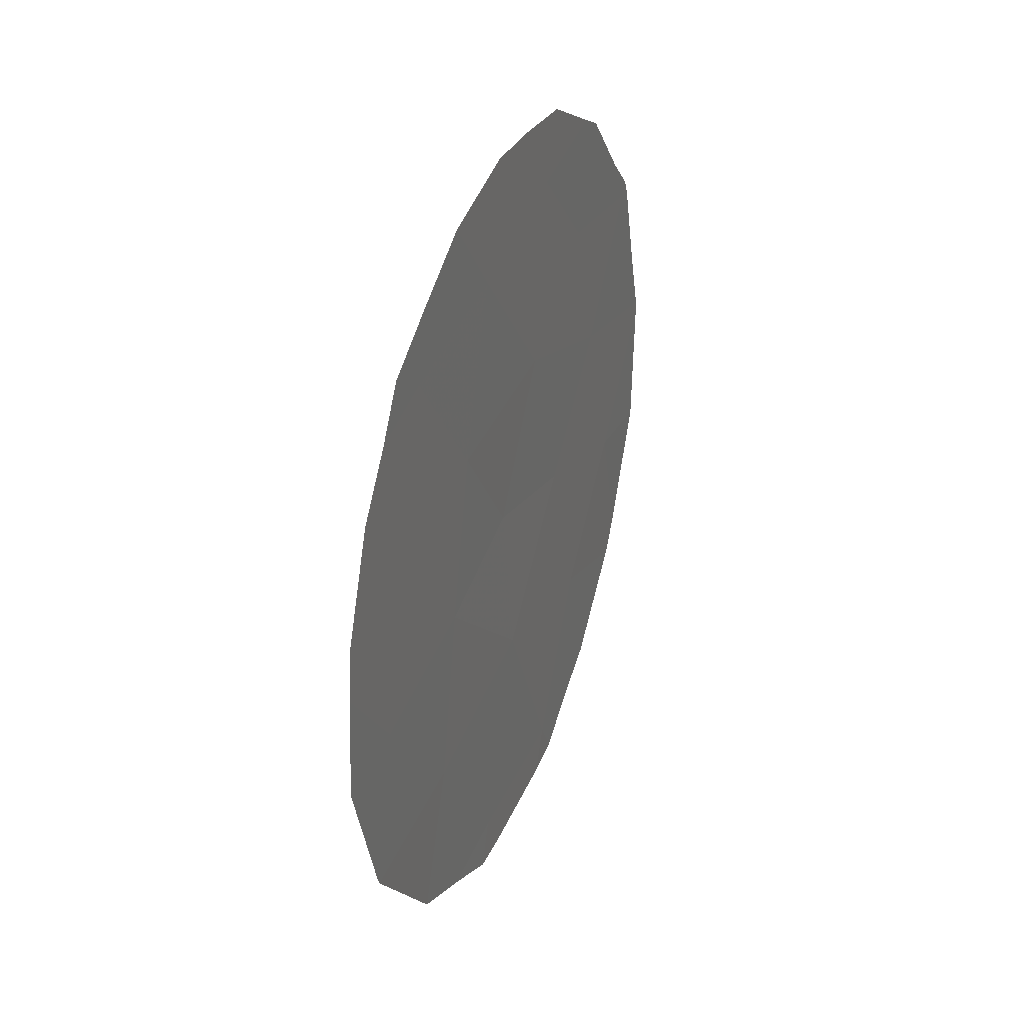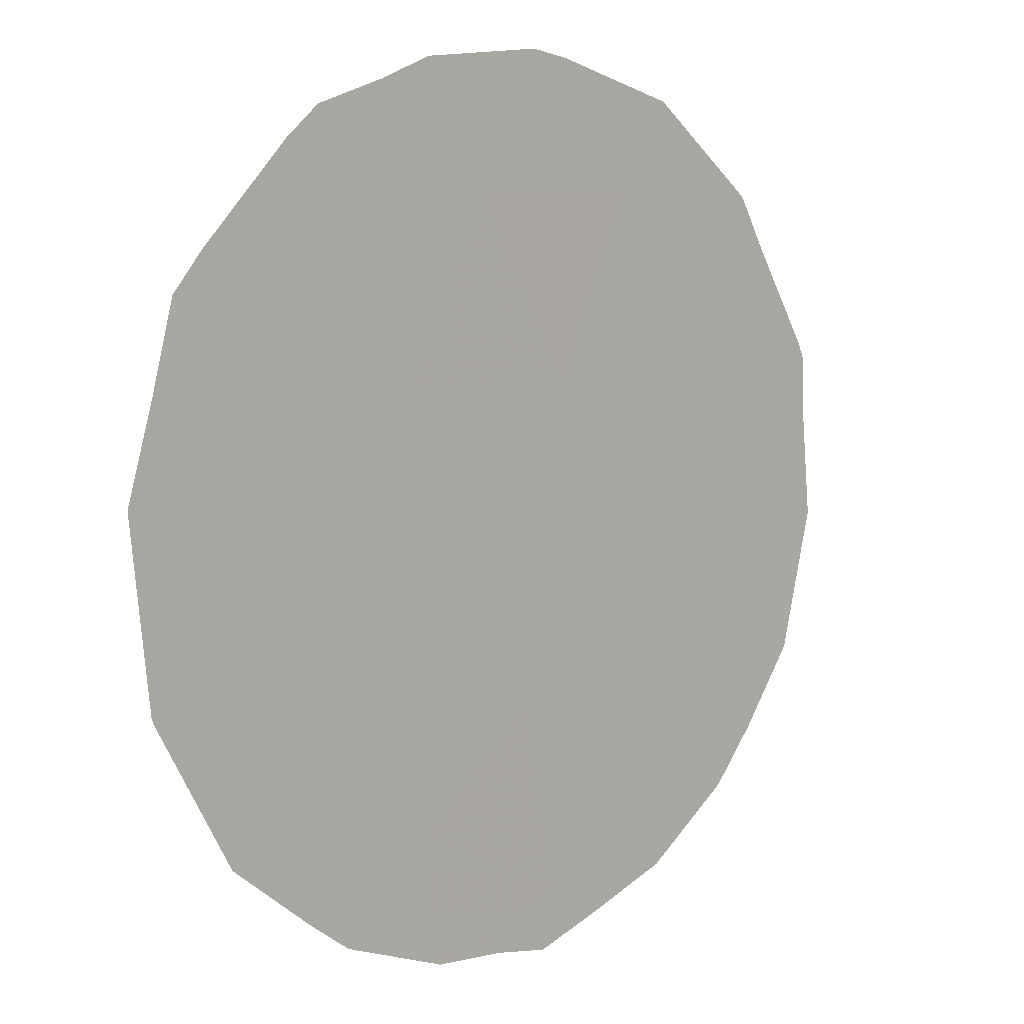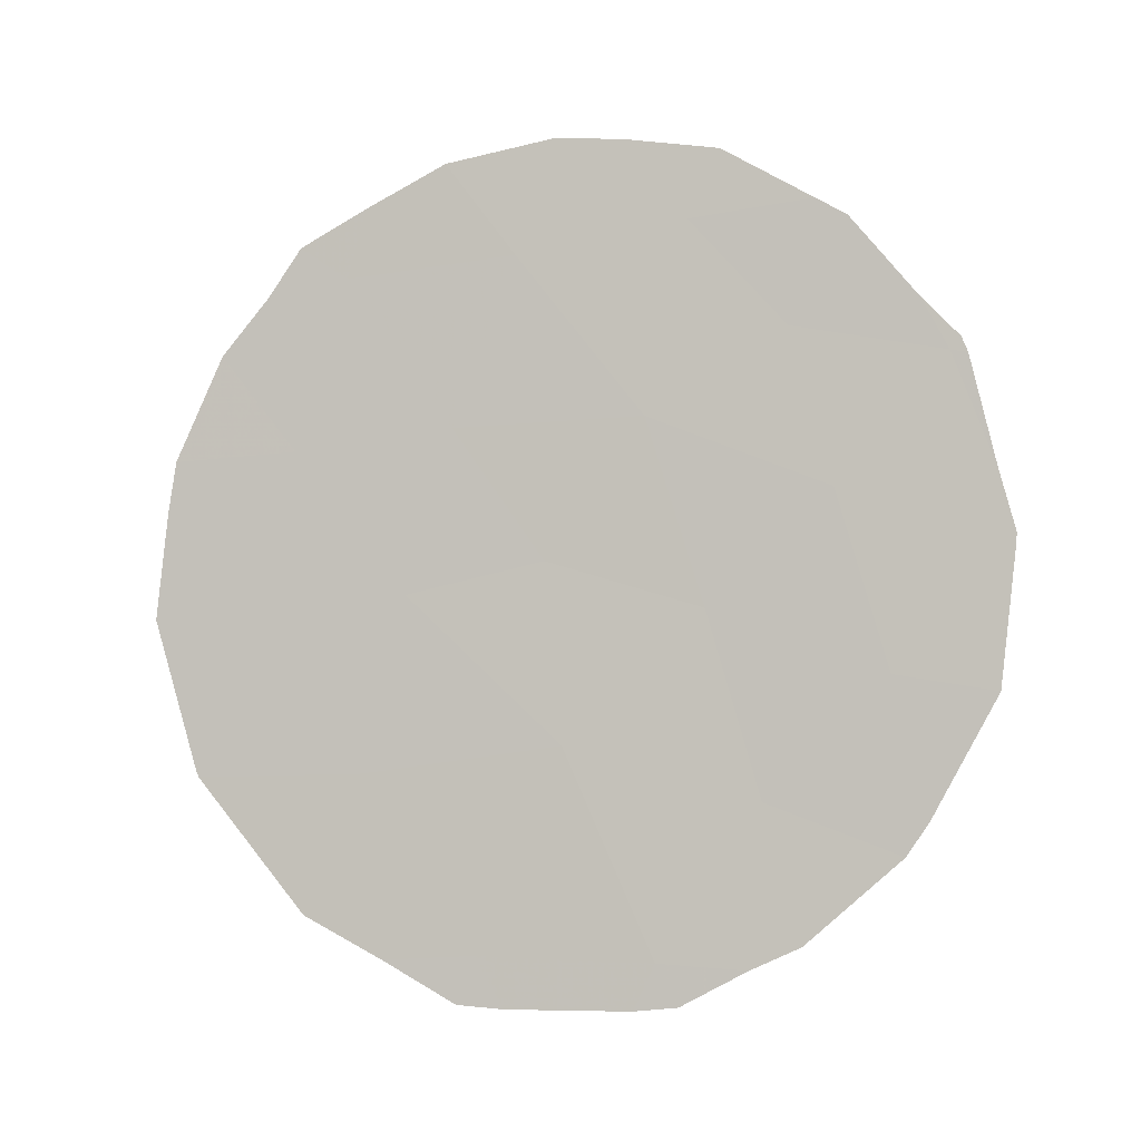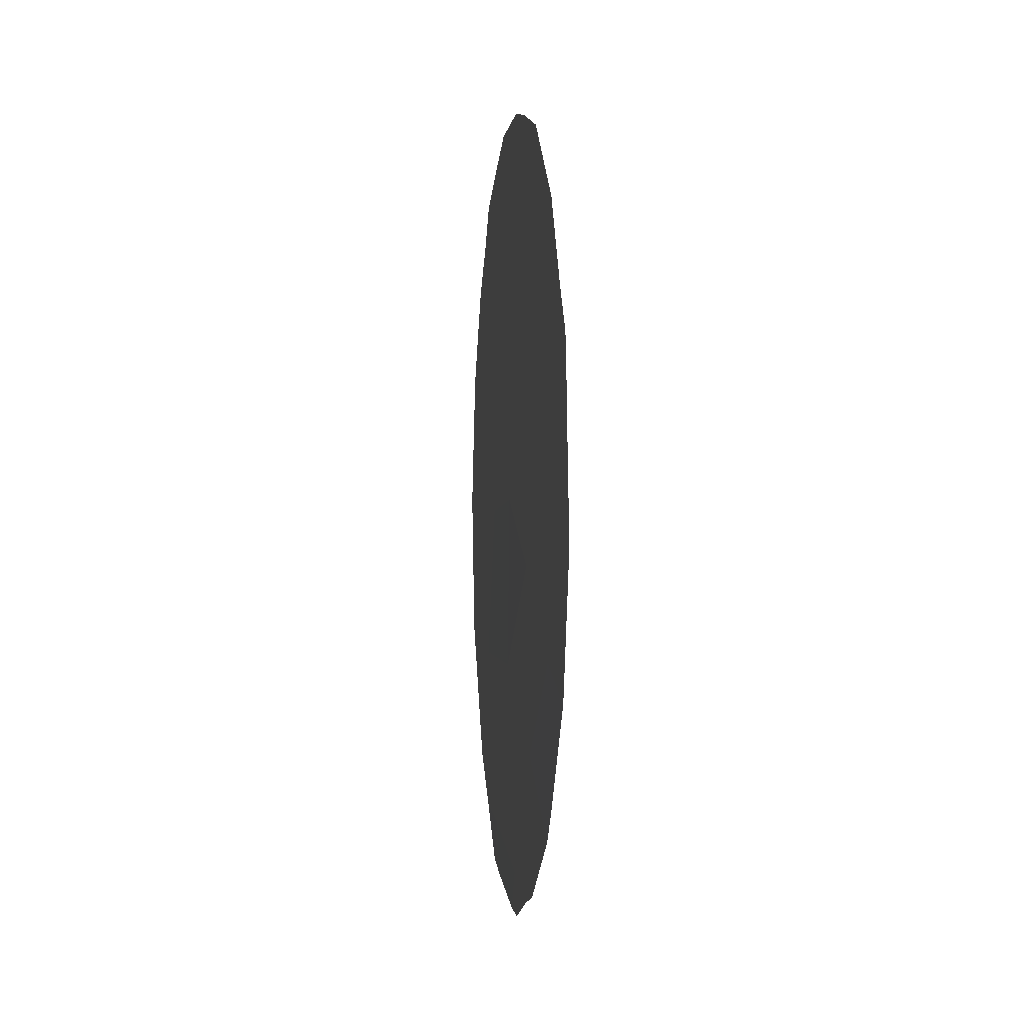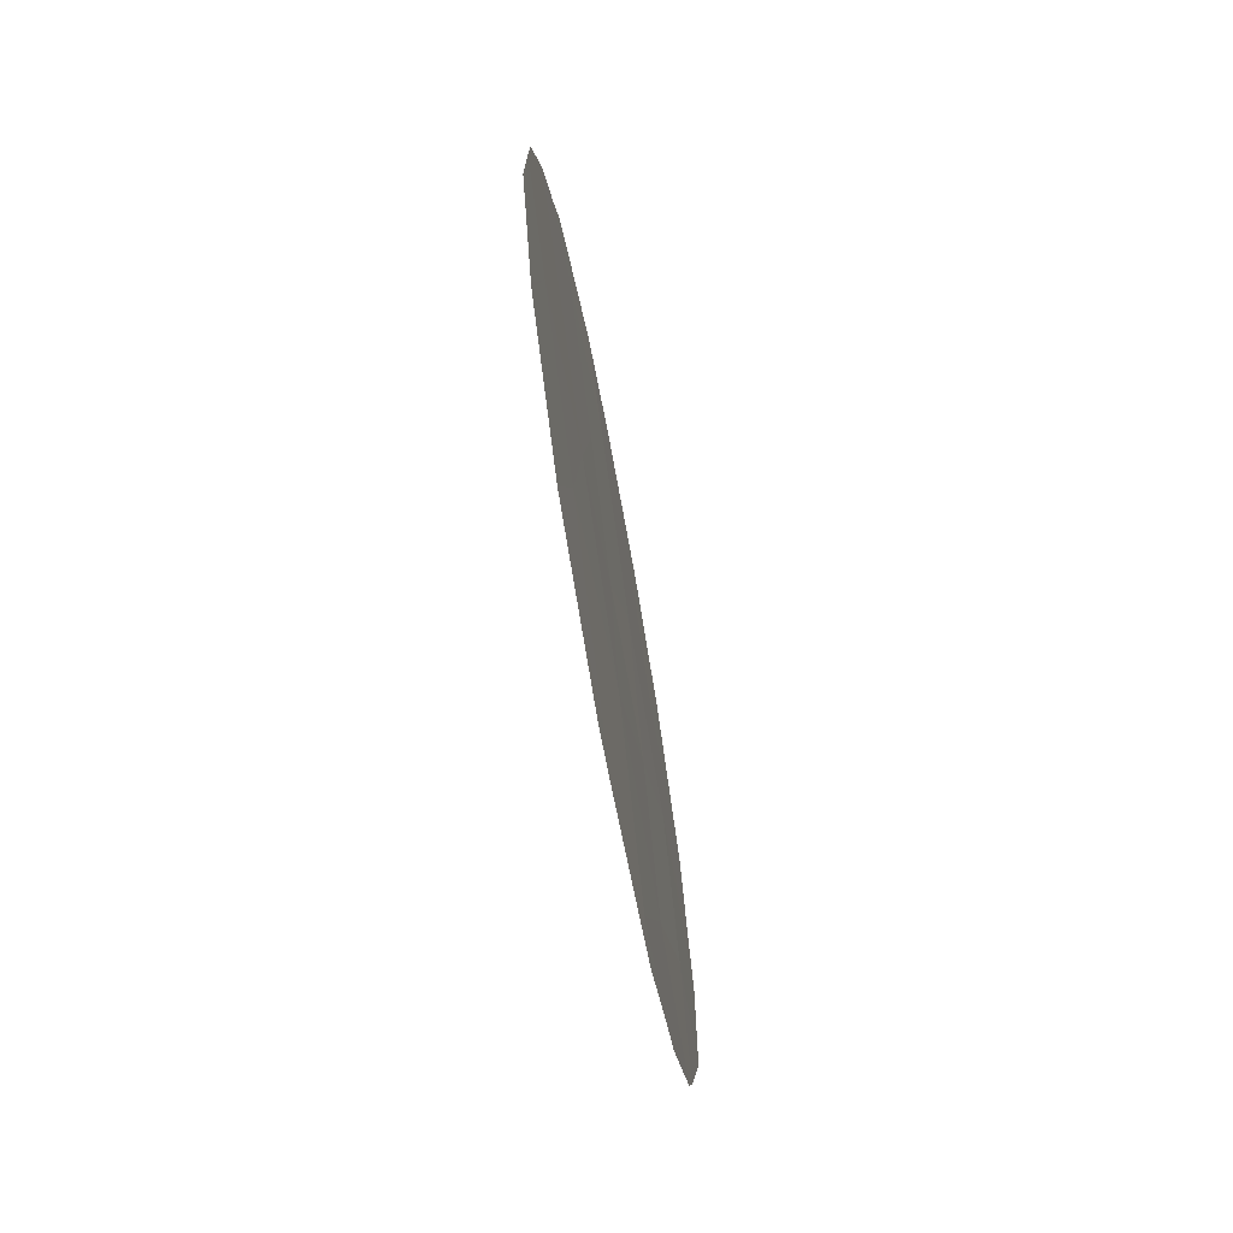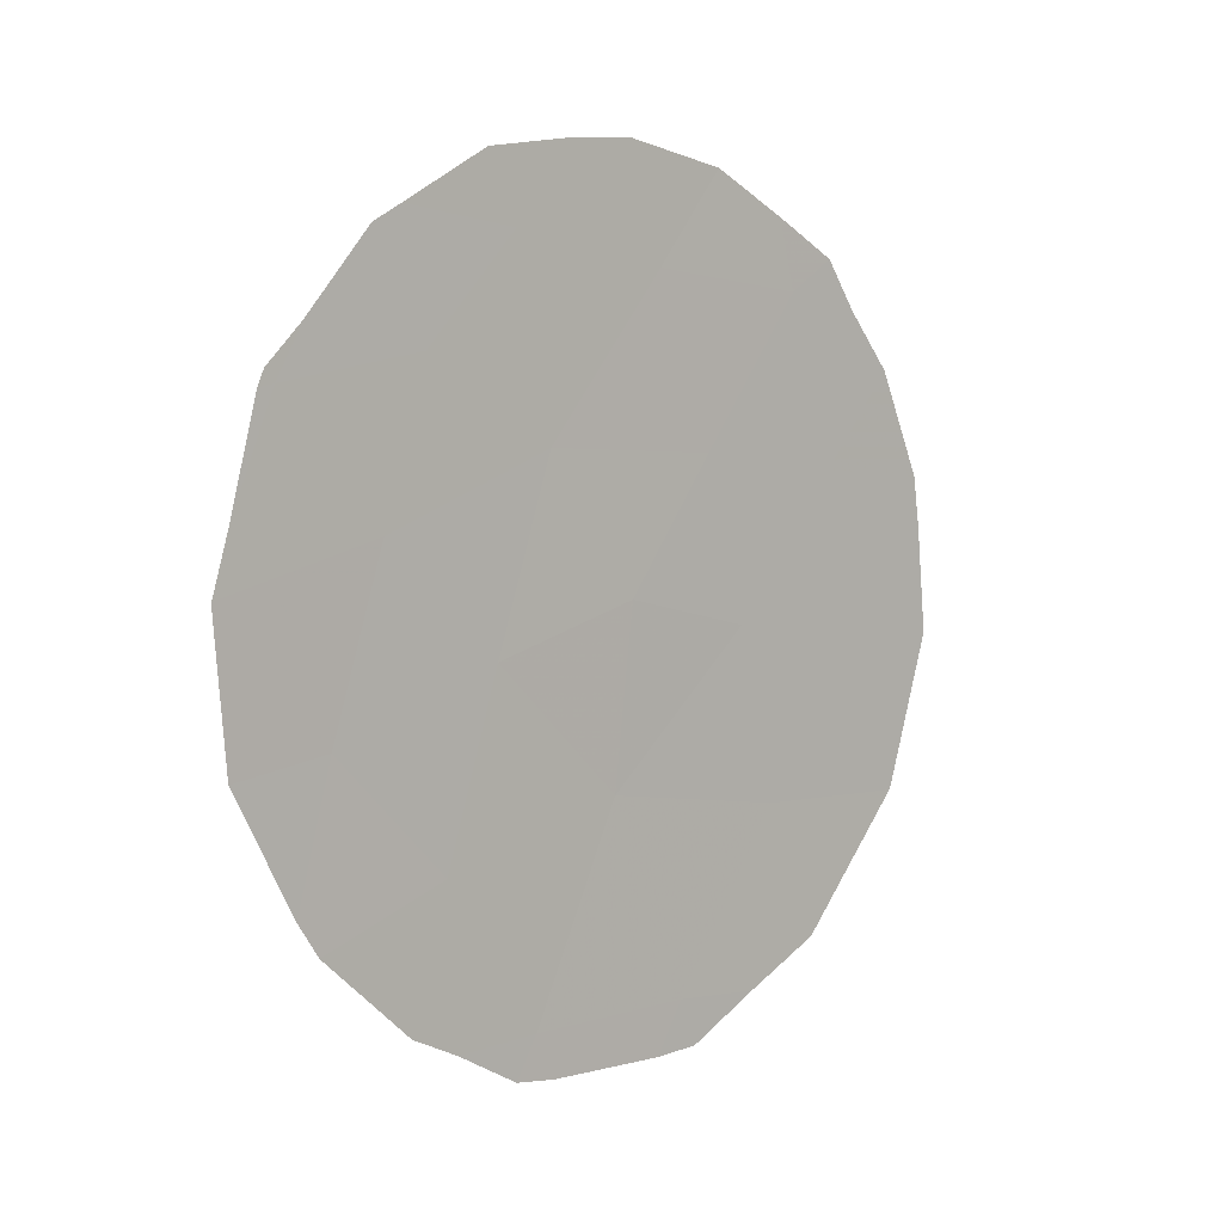
<metadata>
{"format":"obj","ext":"obj","renderer":"f3d","projection":"perspective","resolution":1024,"background":"white","views":[{"elev":35.2,"azim":56.0,"up":"+Z"},{"elev":-45.7,"azim":-149.8,"up":"+Y"},{"elev":-1.9,"azim":137.1,"up":"+Z"},{"elev":8.3,"azim":-151.7,"up":"+Z"},{"elev":-64.8,"azim":45.4,"up":"+Z"},{"elev":5.2,"azim":-96.7,"up":"+Z"}]}
</metadata>
<code>
v 70.01 69.78 14.15
v 69.64 70.18 17.99
v 69.7 69.98 22.24
v 69.08 70.89 21.04
v 70 69.62 20.09
v 71.92 66.82 21.7
v 68.51 71.83 17.28
v 68.09 72.31 20.73
v 70.65 68.72 18.51
v 71.24 67.84 19.99
v 72.66 65.87 17.9
v 71.57 67.42 18.14
v 69.31 70.71 15.9
v 71.87 67.04 16.16
v 71.15 68.13 14.18
v 70.57 68.91 16.49
v 72.29 66.35 19.76
v 70.81 68.41 21.9
v 68.82 71.31 19.29
v 67.82 72.73 19.45
v 67.98 72.47 20.69
v 68.02 72.4 20.87
v 68.26 72.05 21.31
v 73.25 65.02 17.87
v 73.16 65.12 19.07
v 70.15 69.58 13.63
v 70.97 68.4 13.61
v 67.72 72.89 18.78
v 67.72 72.89 18.66
v 68.69 71.41 22.22
v 69.09 71.07 14.37
v 68.44 71.96 15.34
v 68.89 71.12 22.41
v 69.48 70.26 23
v 71.79 66.99 22.48
v 71.26 67.74 22.95
v 72.23 66.36 22.06
v 71.75 67.26 14.11
v 71.28 67.97 13.64
v 67.84 72.77 17.1
v 68.29 72.17 15.72
v 69.86 69.99 13.69
v 69.42 70.61 14.1
v 70.09 69.39 23.14
v 72.97 65.47 16.1
v 72.99 65.45 16.17
v 72.46 66.06 21.51
v 70.53 68.76 23.19
v 73.1 65.19 19.66
v 72.78 65.62 20.86
v 72.27 66.51 14.58
f 8 21 20
f 8 23 22
f 9 10 5
f 11 24 25
f 17 12 11
f 15 1 26
f 15 26 27
f 7 19 28
f 7 28 29
f 5 19 2
f 19 7 2
f 5 2 9
f 8 4 30
f 8 30 23
f 13 32 31
f 4 3 33
f 4 33 30
f 16 1 15
f 18 10 6
f 3 34 33
f 13 2 7
f 18 6 35
f 18 35 36
f 6 37 35
f 19 8 20
f 19 20 28
f 15 39 38
f 16 13 1
f 7 29 40
f 7 40 41
f 13 7 41
f 13 41 32
f 1 43 42
f 10 9 12
f 3 44 34
f 1 42 26
f 12 17 10
f 16 12 9
f 12 16 14
f 11 14 45
f 11 45 46
f 6 47 37
f 8 22 21
f 3 4 5
f 13 16 2
f 11 12 14
f 3 18 48
f 3 48 44
f 18 36 48
f 11 46 24
f 15 27 39
f 1 13 31
f 1 31 43
f 17 49 50
f 17 11 25
f 17 25 49
f 2 16 9
f 14 16 15
f 14 51 45
f 14 15 38
f 14 38 51
f 10 17 6
f 6 17 50
f 6 50 47
f 18 5 10
f 18 3 5
f 19 4 8
f 19 5 4

</code>
